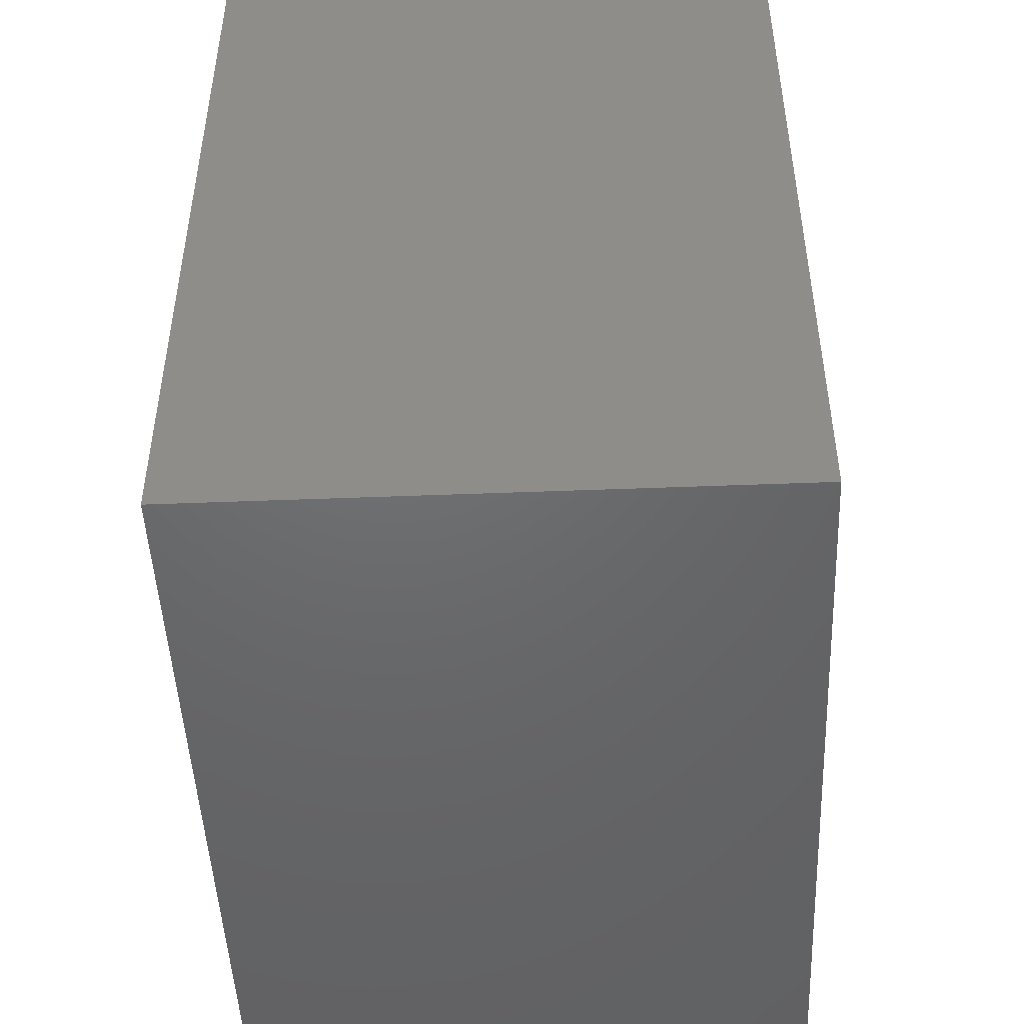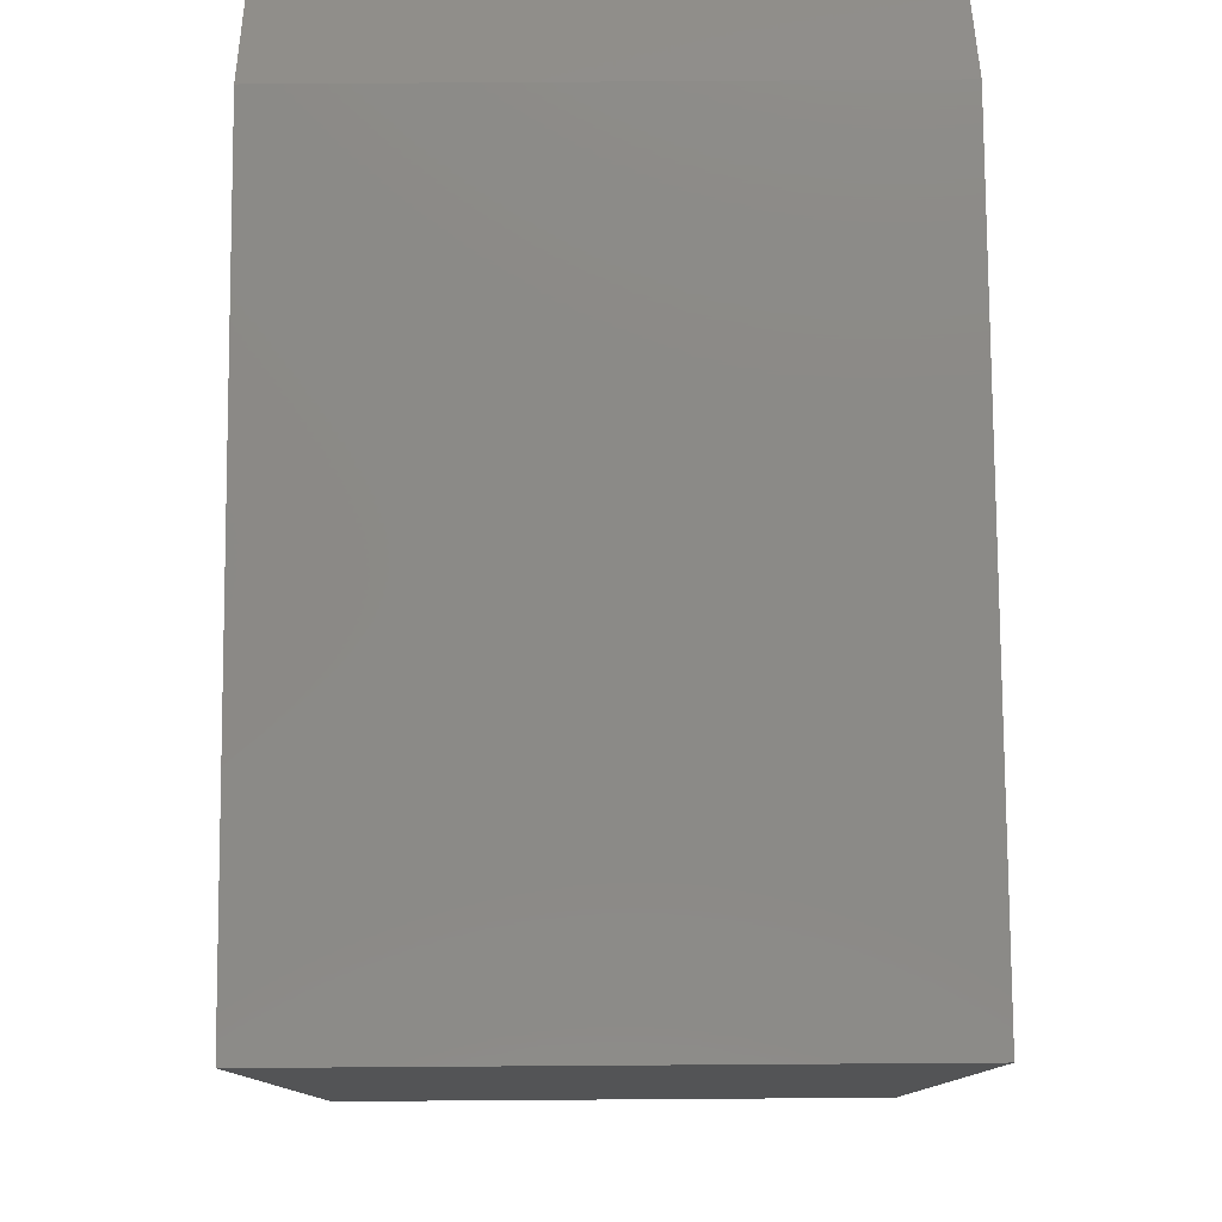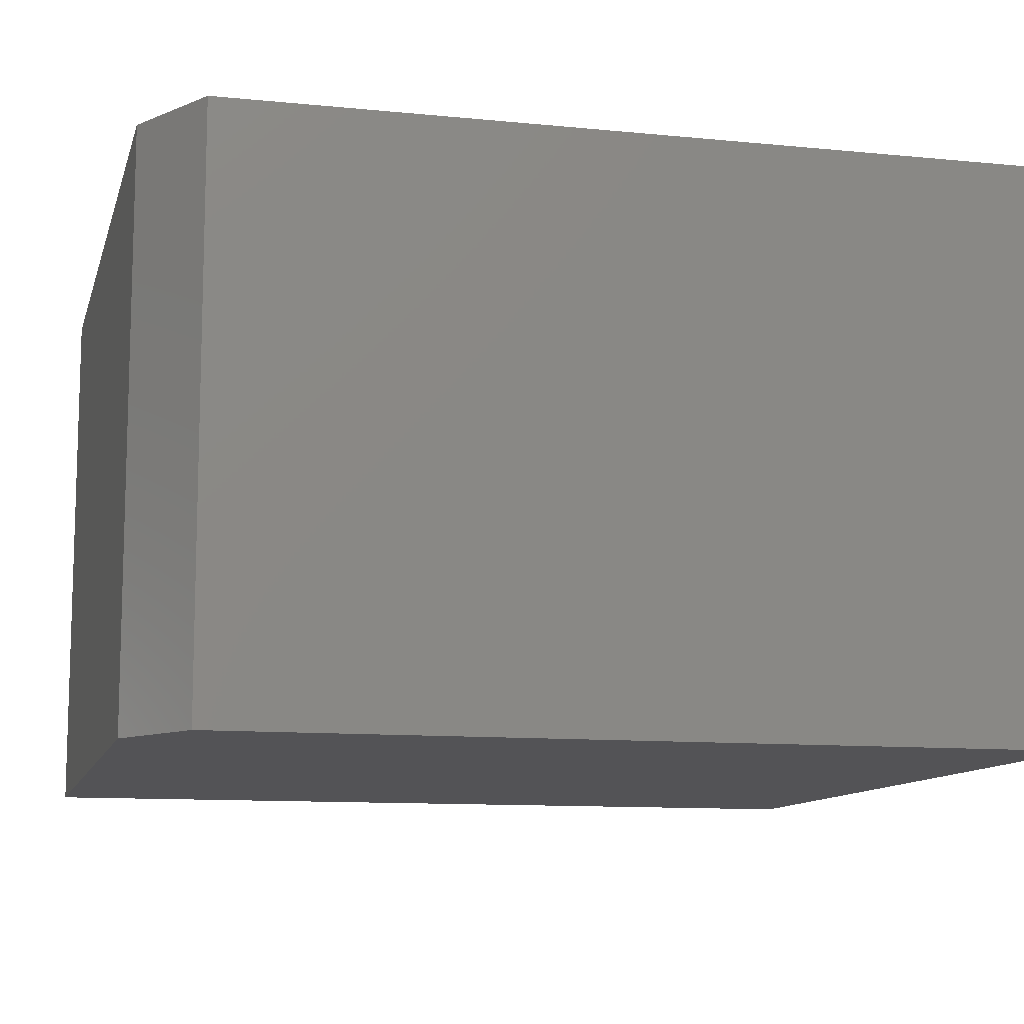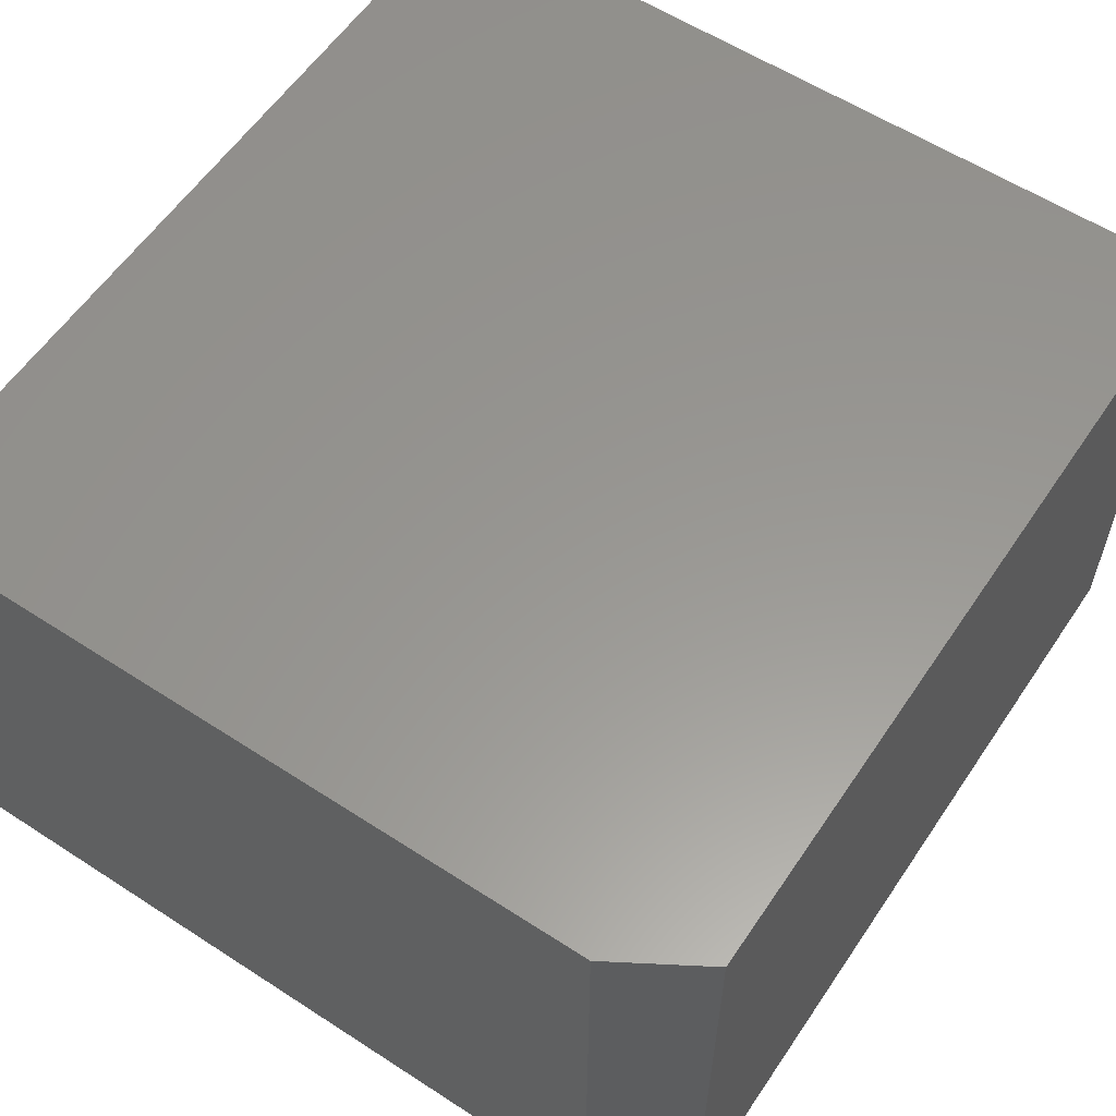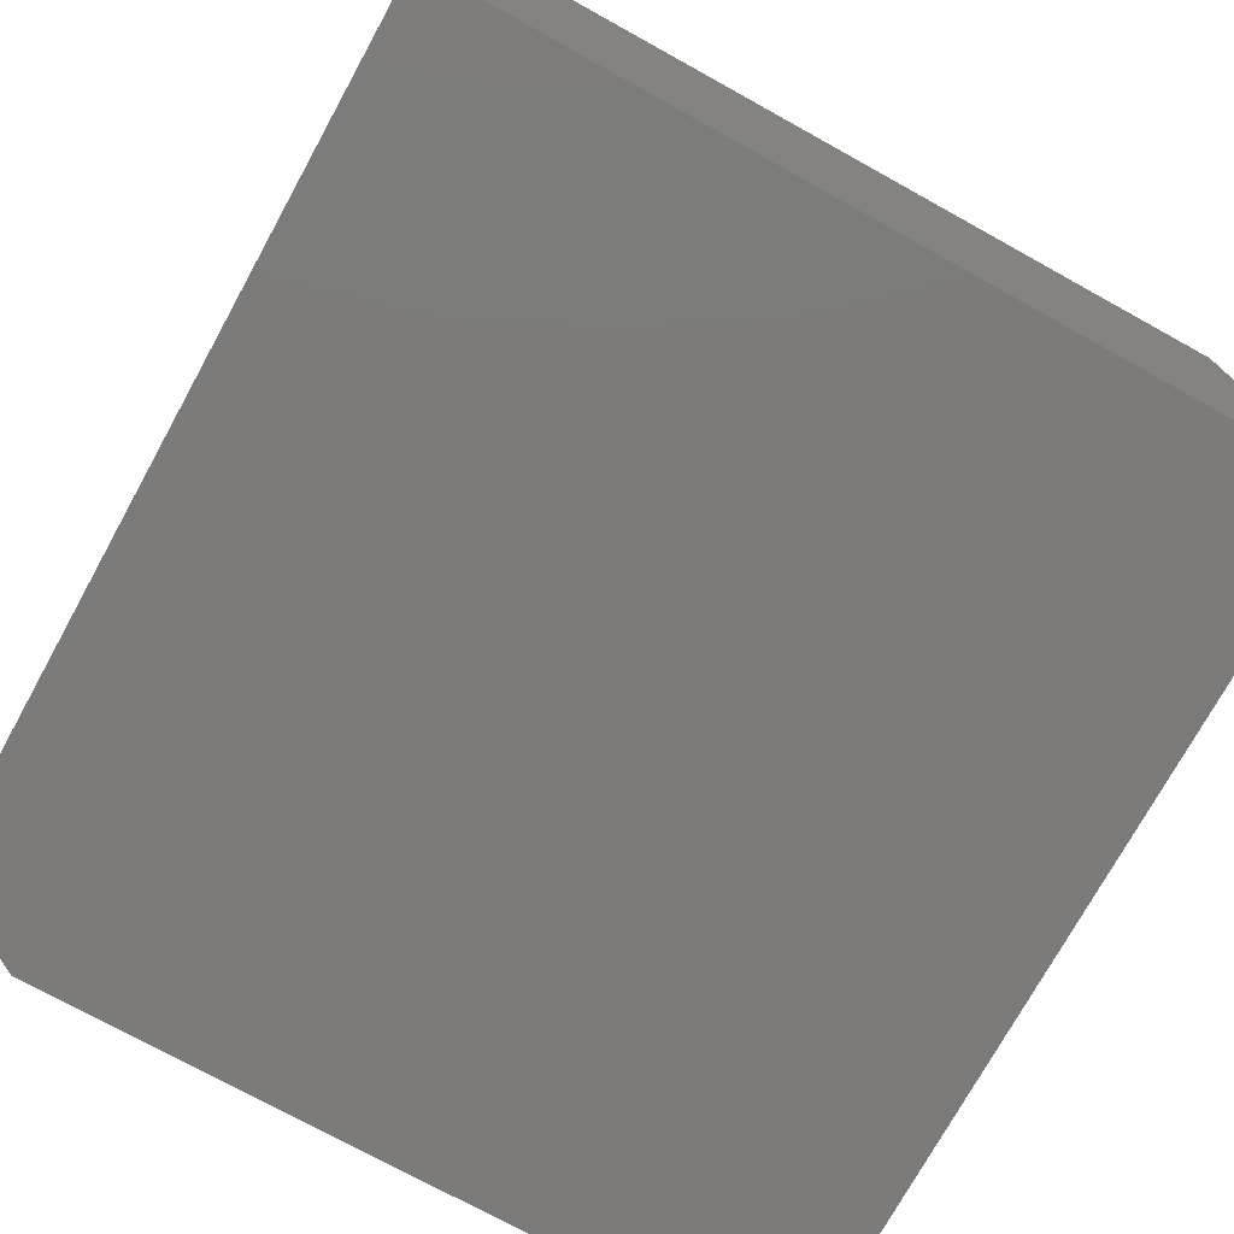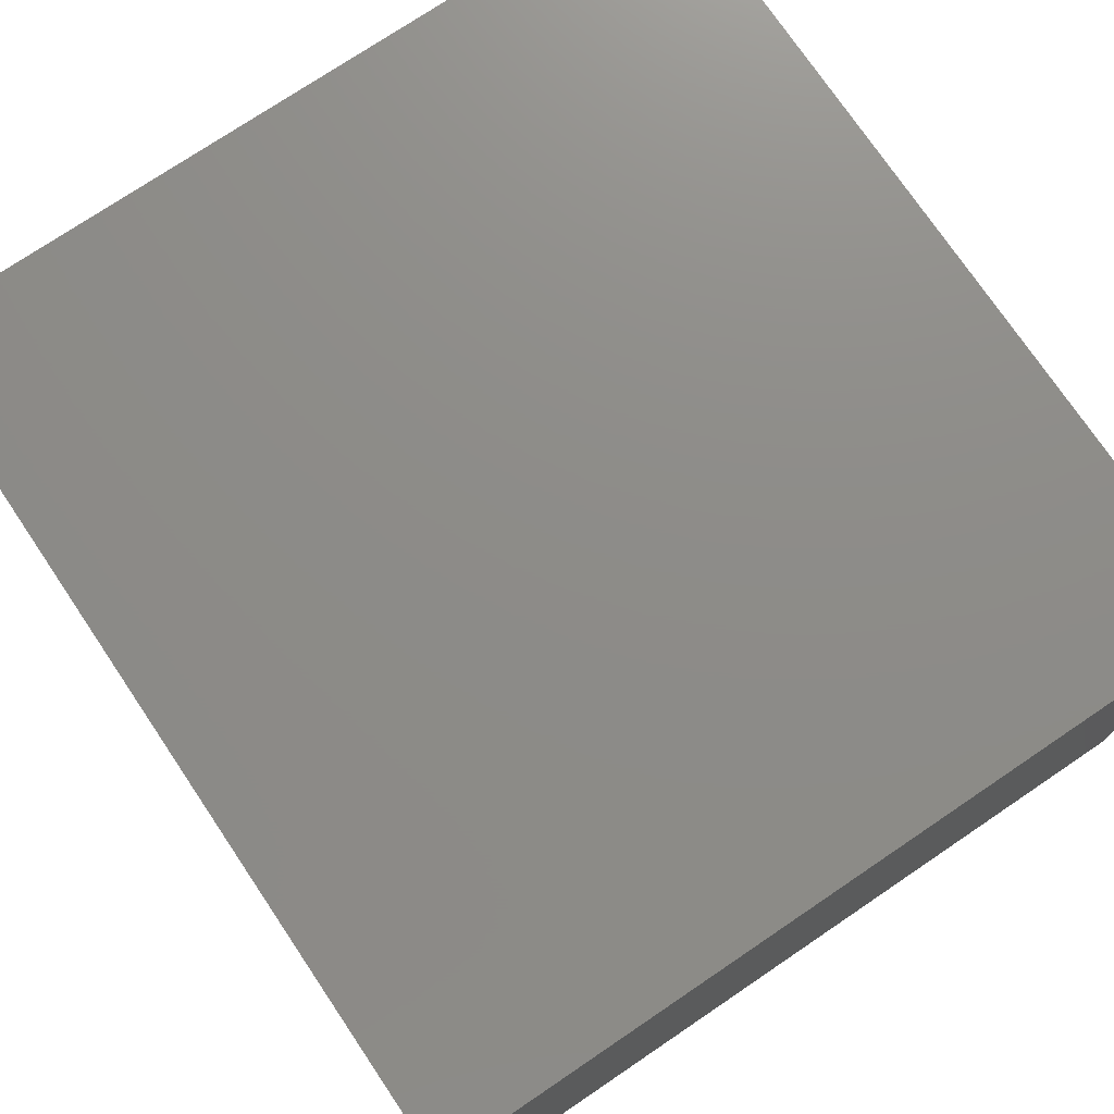
<metadata>
{"format":"stl","ext":"stl","renderer":"f3d","projection":"perspective","resolution":1024,"background":"white","views":[{"elev":-48.0,"azim":-87.5,"up":"+Y"},{"elev":78.9,"azim":89.6,"up":"+Y"},{"elev":-10.9,"azim":-103.9,"up":"+Z"},{"elev":58.6,"azim":-146.2,"up":"+Z"},{"elev":-74.7,"azim":-28.9,"up":"+Z"},{"elev":75.0,"azim":-34.0,"up":"+Z"}]}
</metadata>
<code>
# stl→obj: 10 verts, 16 faces
v -0.2812 4.337e-18 -0.2422
v -0.2812 3.134e-17 0.2442
v 0.3516 3.946e-17 -0.2422
v 0.3516 6.647e-17 0.2442
v -0.3594 -0.04688 0.2442
v -0.3594 -0.04688 -0.2422
v -0.3594 -0.75 0.2442
v -0.3594 -0.75 -0.2422
v 0.3516 -0.75 0.2442
v 0.3516 -0.75 -0.2422
f 1 2 3
f 3 2 4
f 5 6 7
f 7 6 8
f 7 9 5
f 5 9 4
f 5 4 2
f 10 8 3
f 3 8 6
f 3 6 1
f 5 2 6
f 6 2 1
f 8 10 7
f 7 10 9
f 3 4 10
f 10 4 9

</code>
